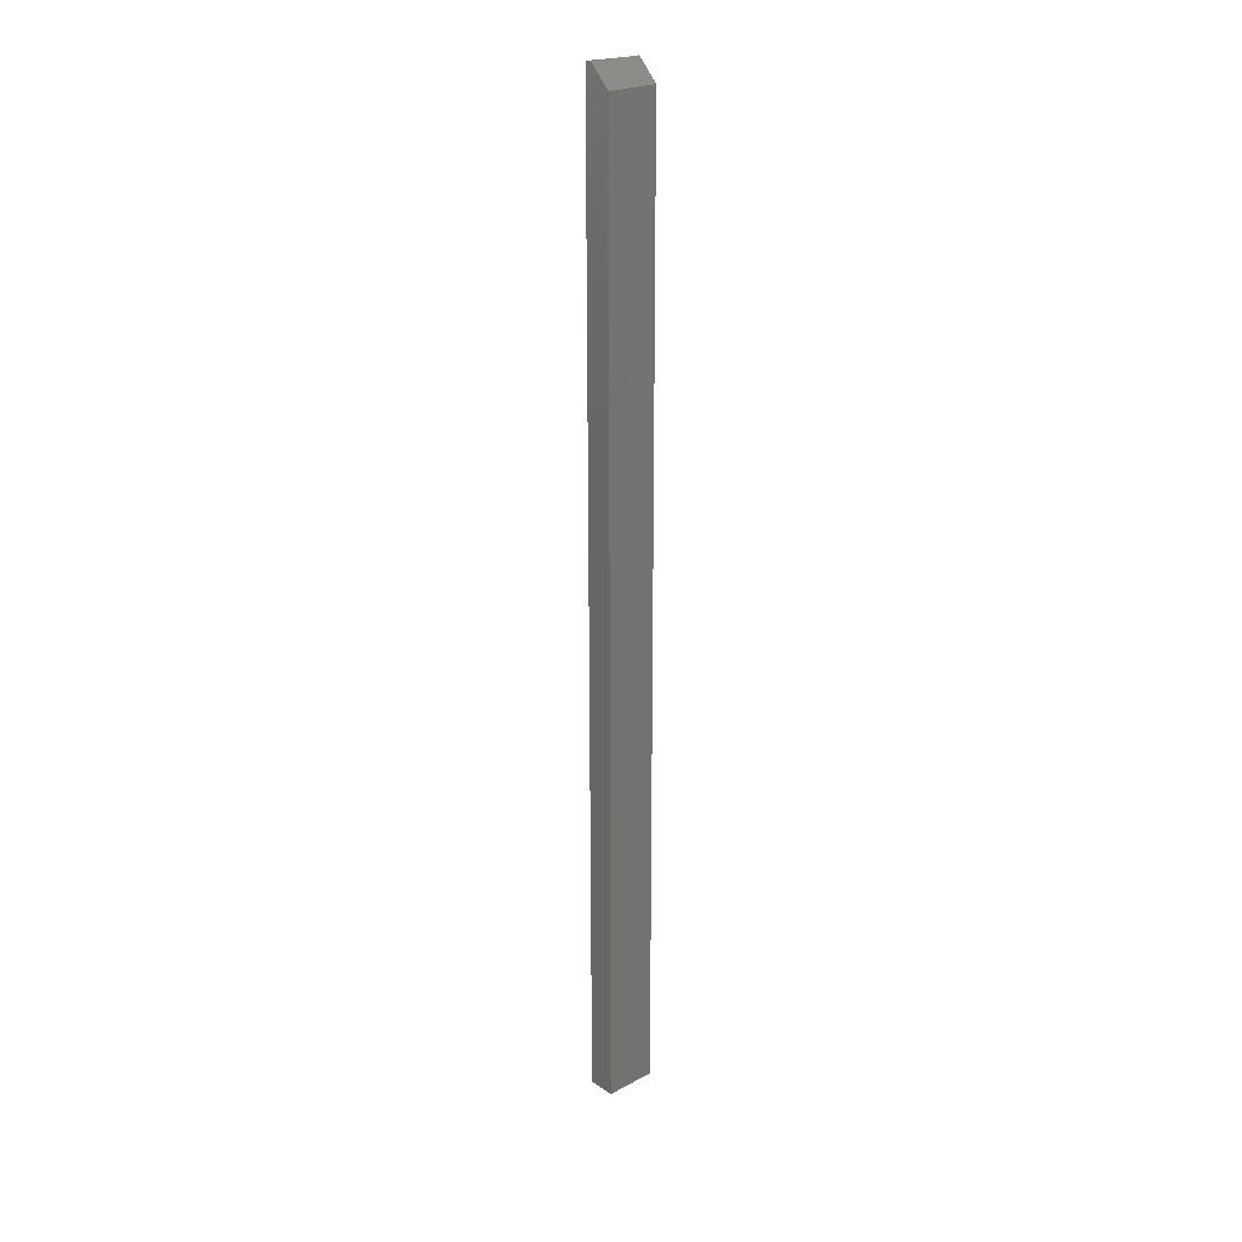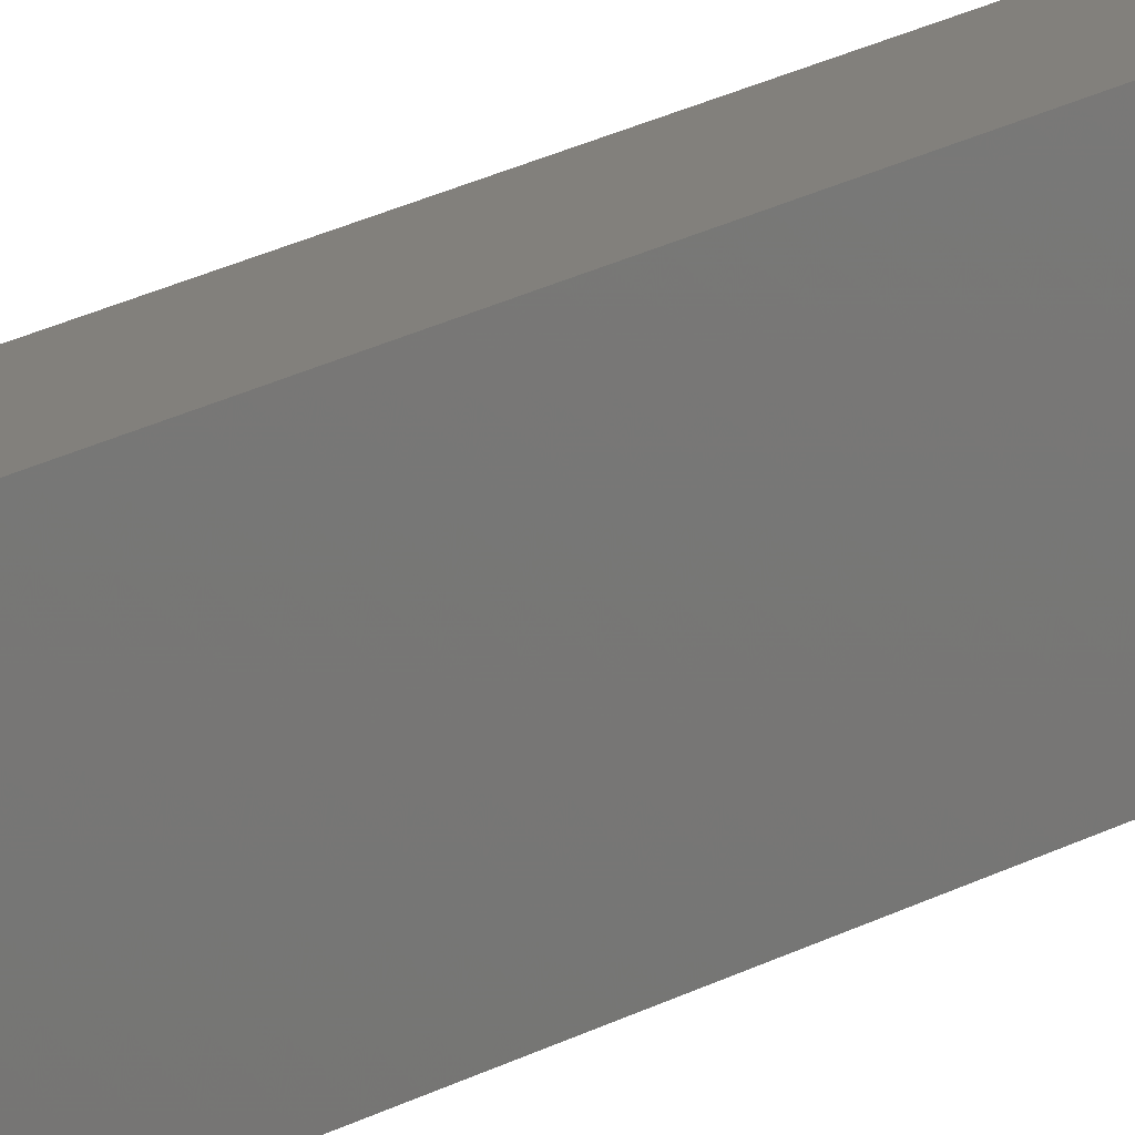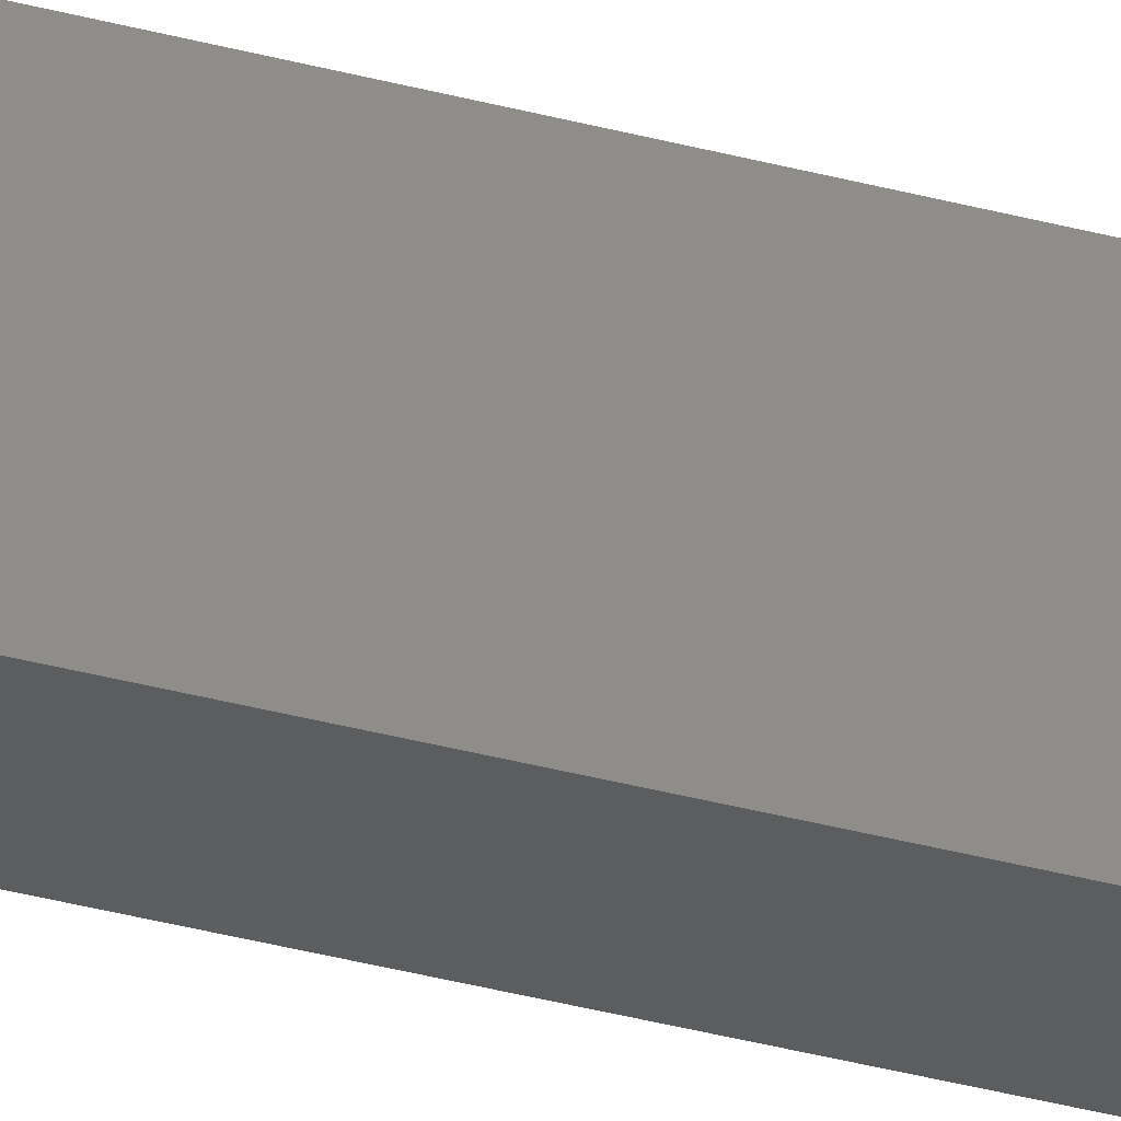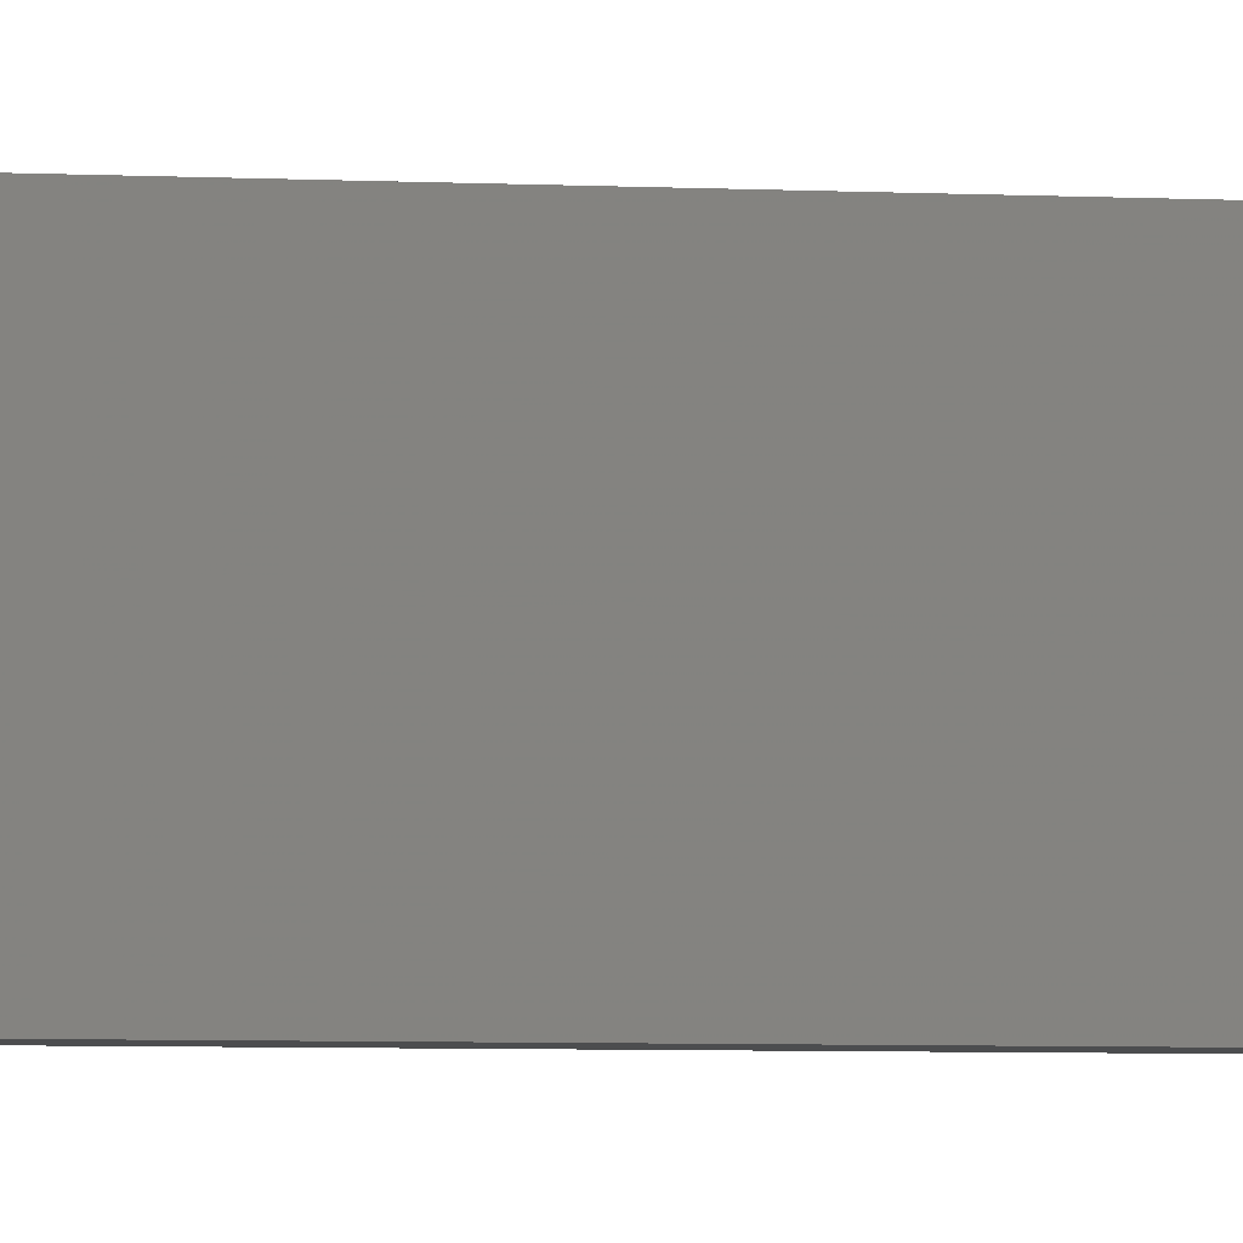
<metadata>
{"format":"stl","ext":"stl","renderer":"f3d","projection":"perspective","resolution":1024,"background":"white","views":[{"elev":23.6,"azim":-131.8,"up":"+Y"},{"elev":14.4,"azim":-145.7,"up":"+Z"},{"elev":-32.1,"azim":-111.4,"up":"+Z"},{"elev":-1.5,"azim":-118.8,"up":"+Z"}]}
</metadata>
<code>
# stl→obj: 13 verts, 22 faces
v -1.096e-18 -0.3828 0.1135
v 1.248e-33 -0.3828 0.09375
v 1.234e-33 -0.3868 0.09375
v 4.025e-35 -0.7382 0.09375
v 0 -0.75 0.09375
v -1.096e-18 -0.75 0.1135
v 0.01061 -0.75 0.09375
v 0.007812 -0.75 0.1094
v 0.007812 -0.75 0.1135
v 0.007812 -0.375 0.09375
v 0.01061 -0.375 0.09375
v 0.007812 -0.375 0.1094
v 0.007812 -0.375 0.1135
f 1 2 3
f 1 3 4
f 1 4 5
f 1 5 6
f 5 7 8
f 5 8 9
f 5 9 6
f 4 7 5
f 4 3 7
f 3 2 10
f 3 10 11
f 3 11 7
f 8 12 9
f 9 12 13
f 12 1 13
f 12 10 1
f 1 10 2
f 12 11 10
f 7 11 8
f 8 11 12
f 13 1 9
f 9 1 6

</code>
